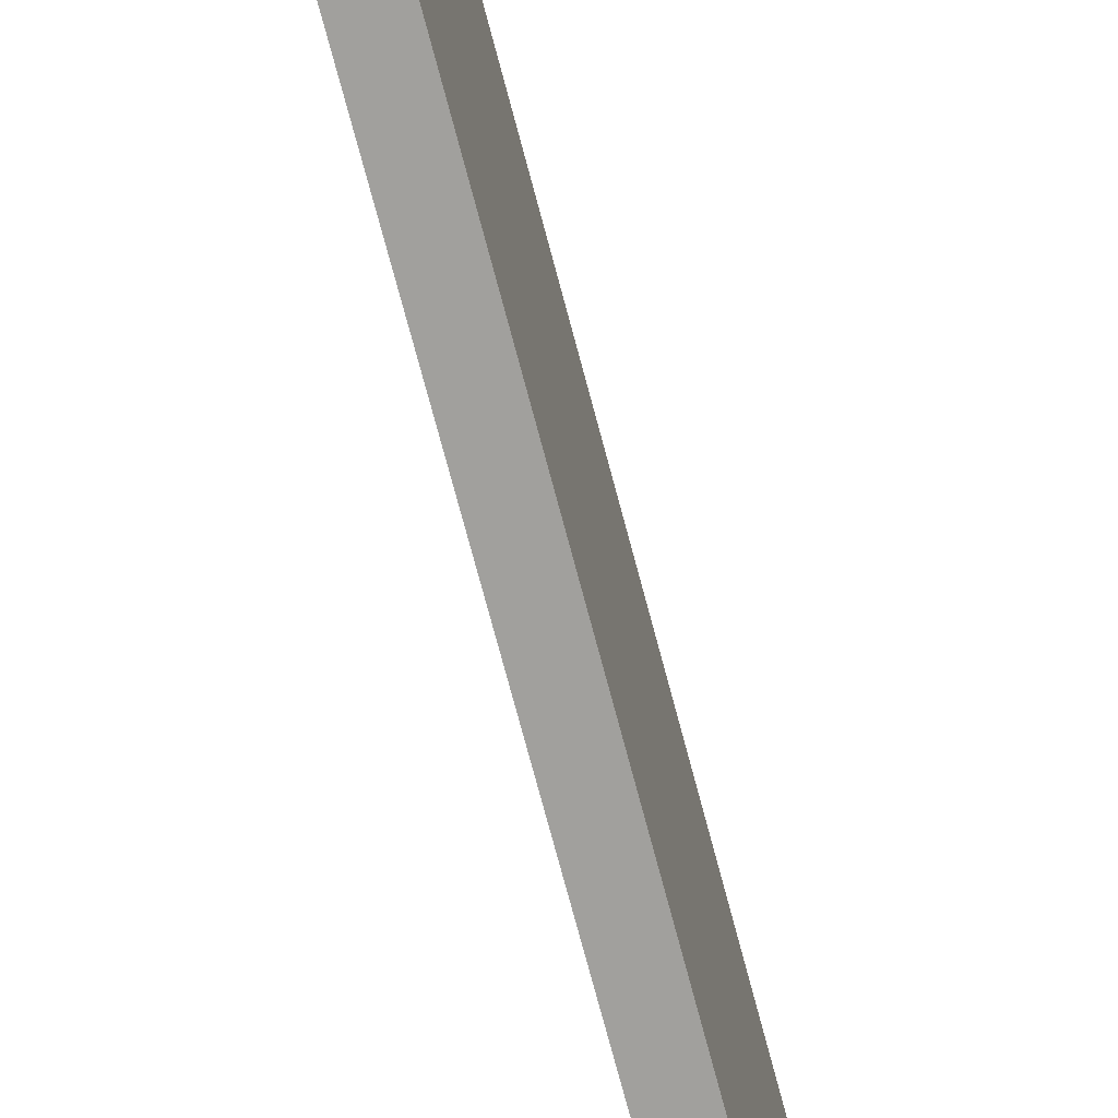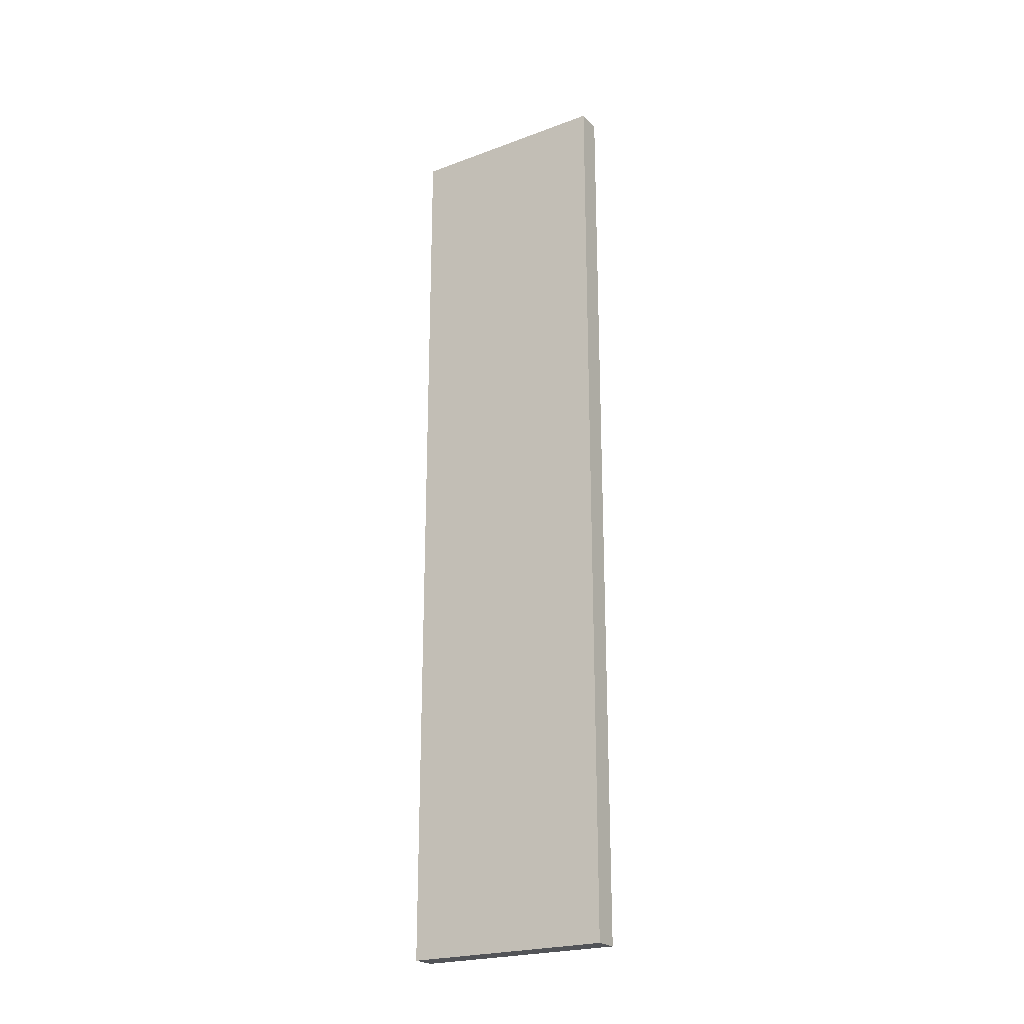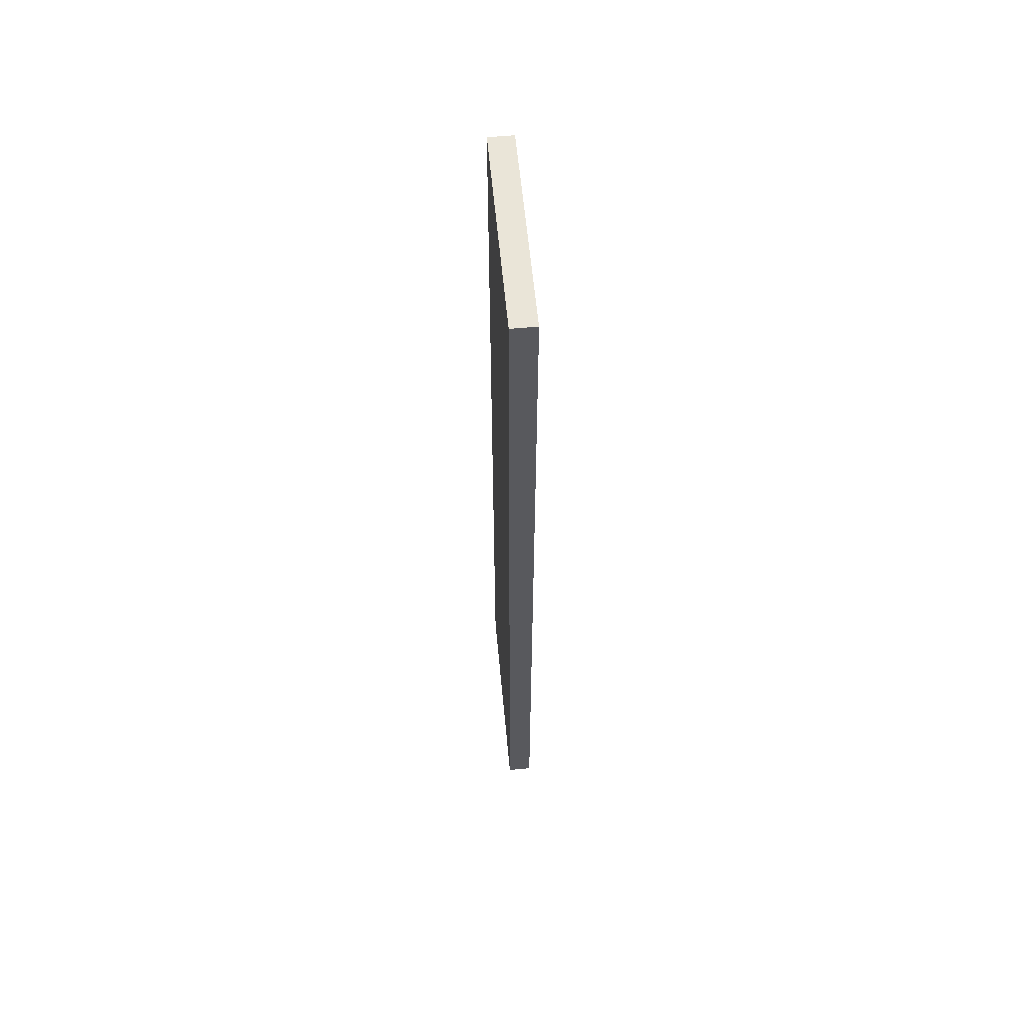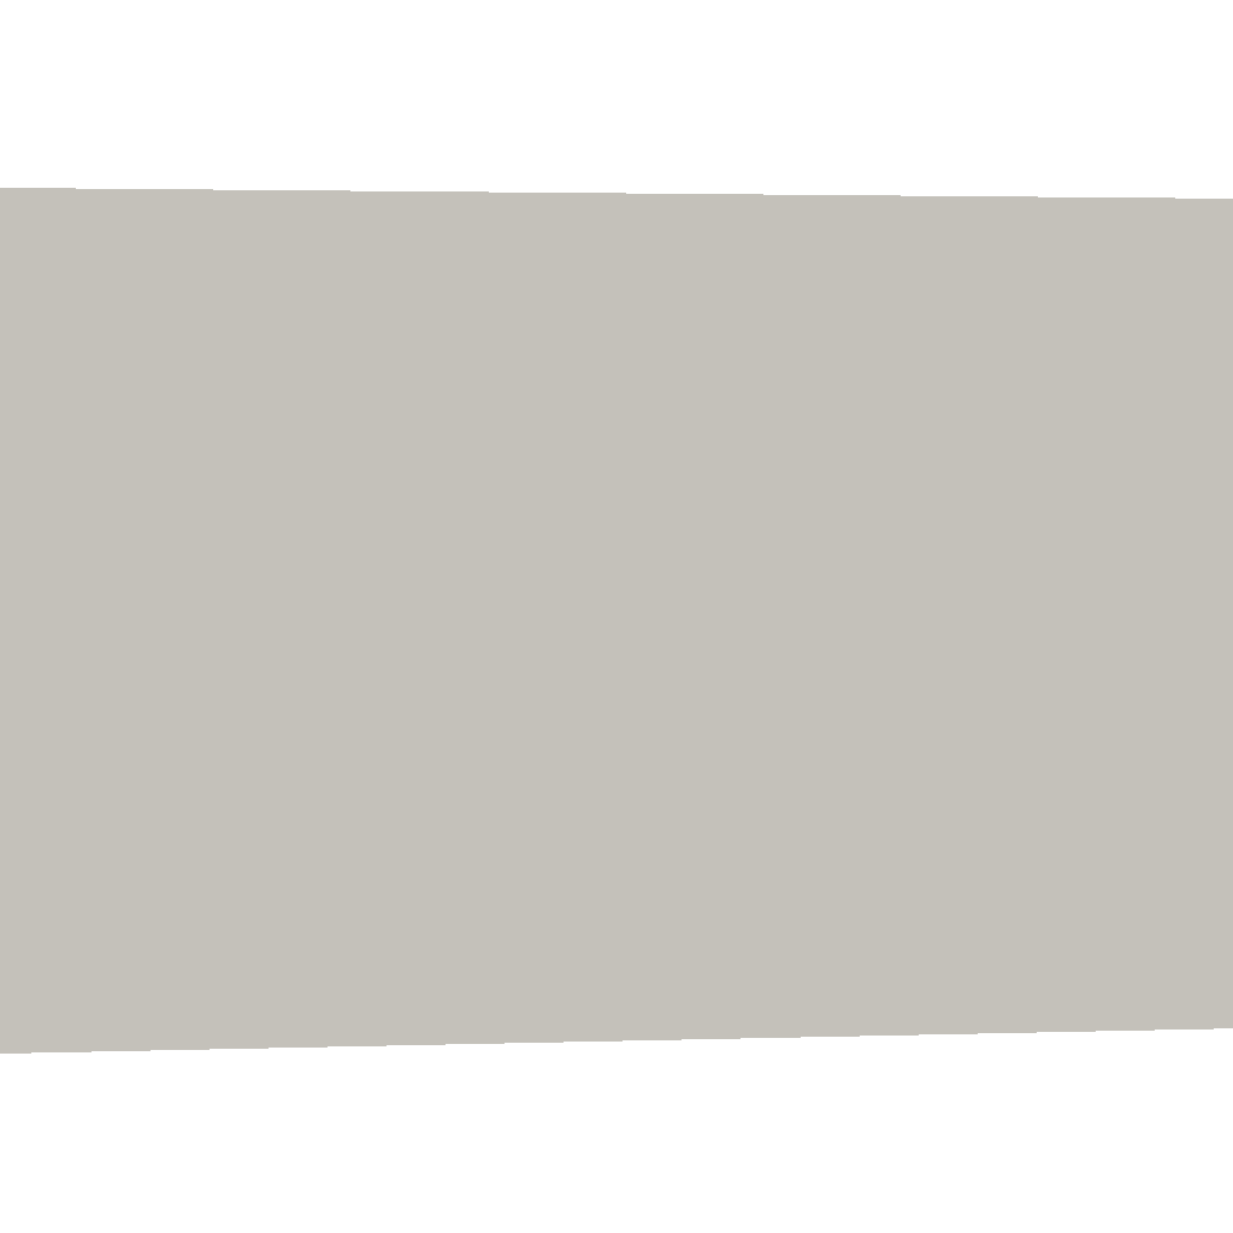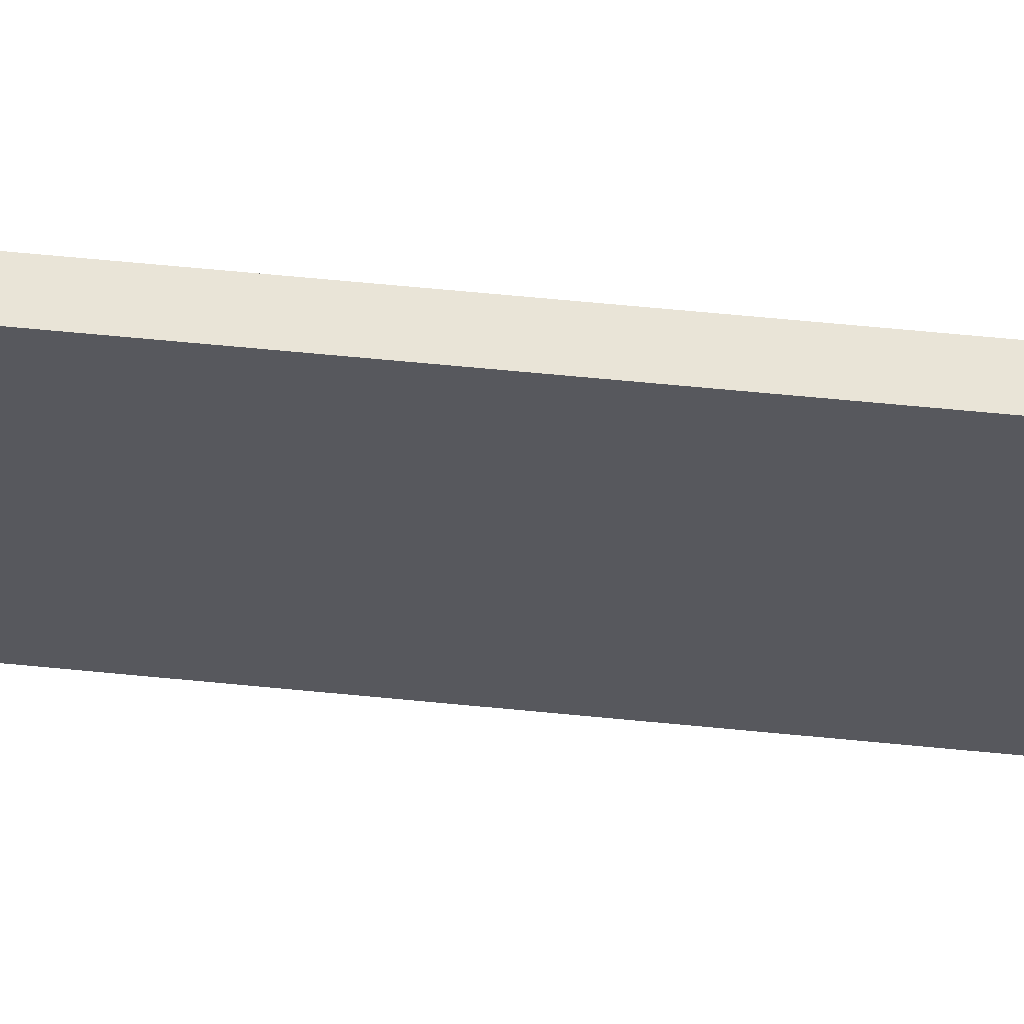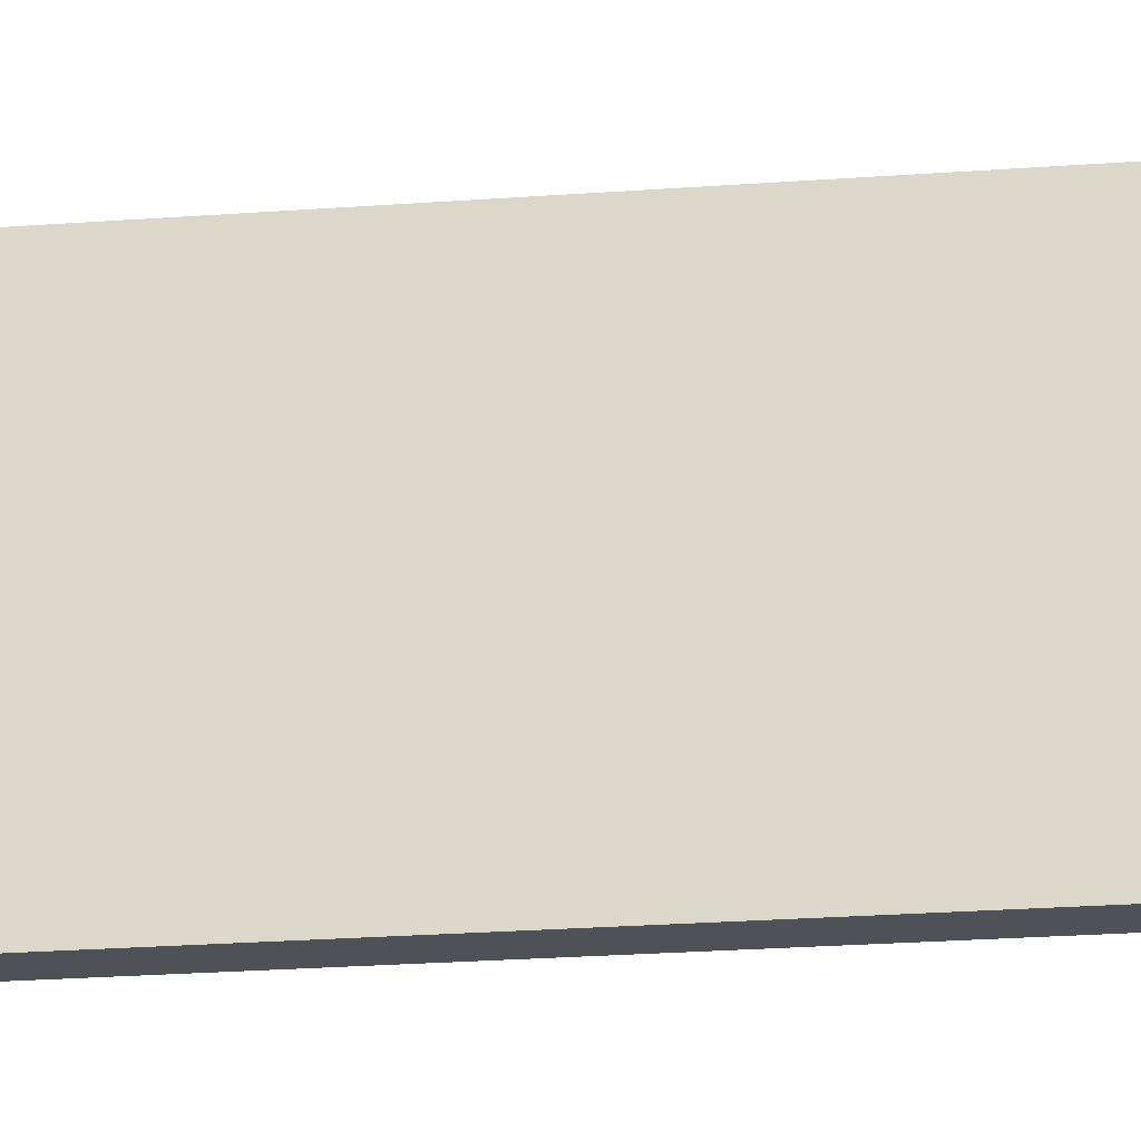
<metadata>
{"format":"obj","ext":"obj","renderer":"f3d","projection":"perspective","resolution":1024,"background":"white","views":[{"elev":-71.6,"azim":14.7,"up":"+Y"},{"elev":-23.0,"azim":122.2,"up":"+Z"},{"elev":59.1,"azim":-5.3,"up":"+Z"},{"elev":1.3,"azim":75.7,"up":"+Y"},{"elev":60.9,"azim":-84.2,"up":"+Y"},{"elev":-20.5,"azim":98.2,"up":"+Y"}]}
</metadata>
<code>
o Cube (13)
g Cube (13)
v 27.37 41.3 -5.27
v 27.37 48.06 -5.27
v 27.37 41.3 24.78
v 27.37 48.06 24.78
v 28.17 48.06 -5.27
v 28.17 48.06 24.78
v 28.17 41.3 -5.27
v 28.17 41.3 24.78
f 3 4 2 1
f 4 6 5 2
f 6 8 7 5
f 8 3 1 7
f 8 6 4 3
f 1 2 5 7

</code>
